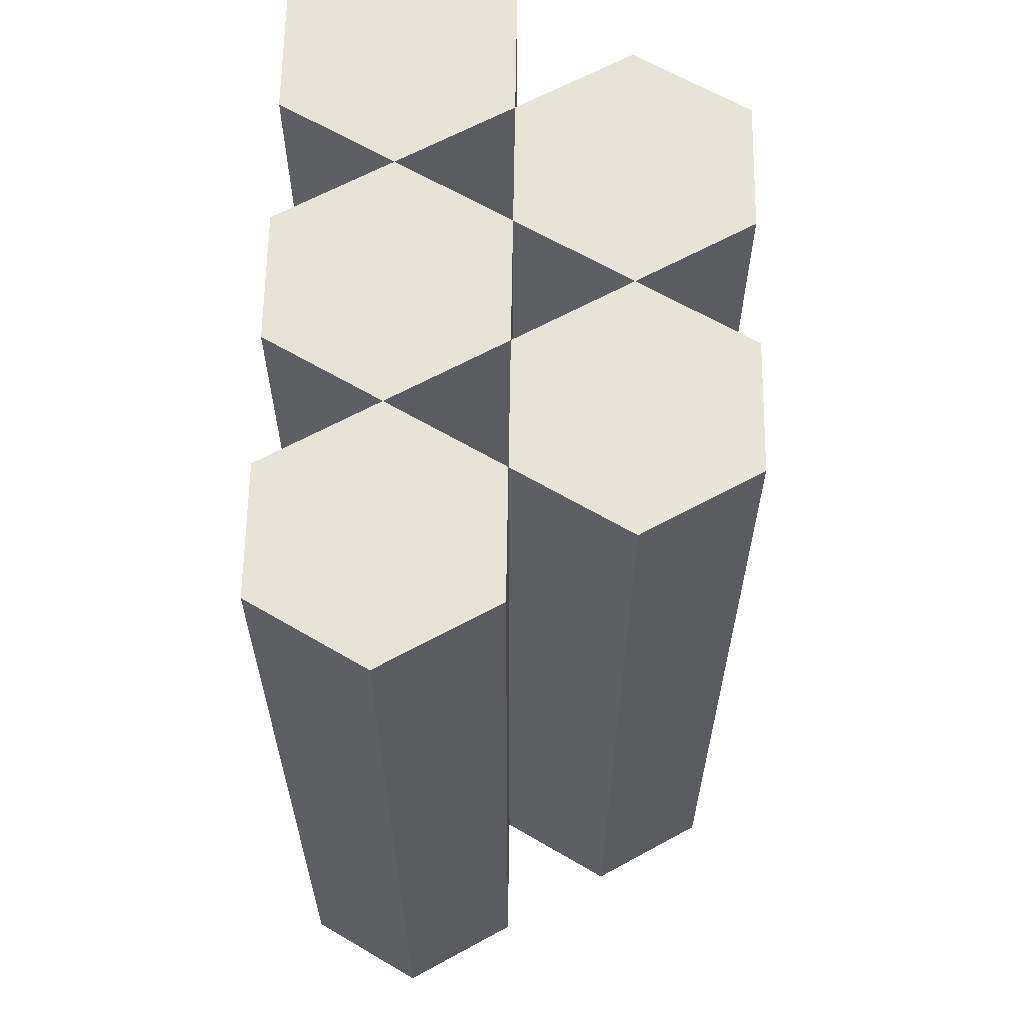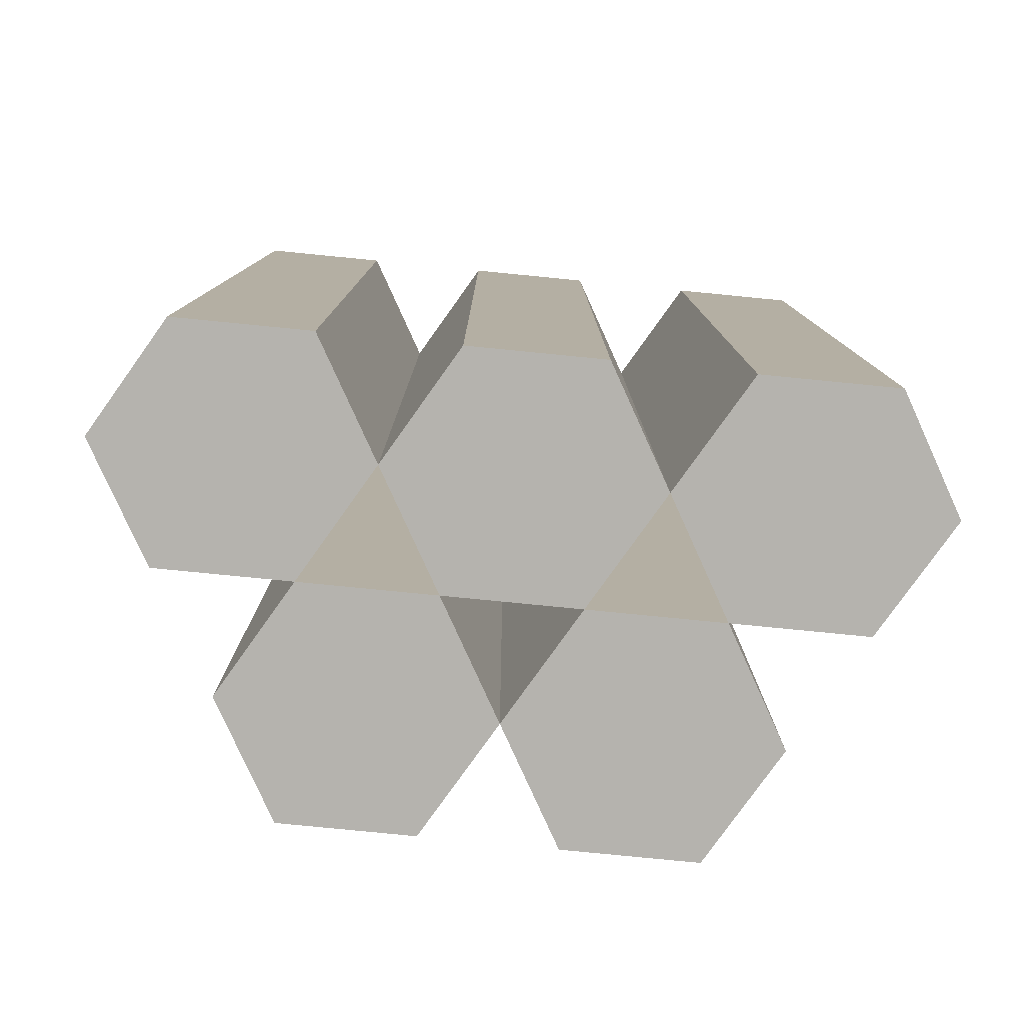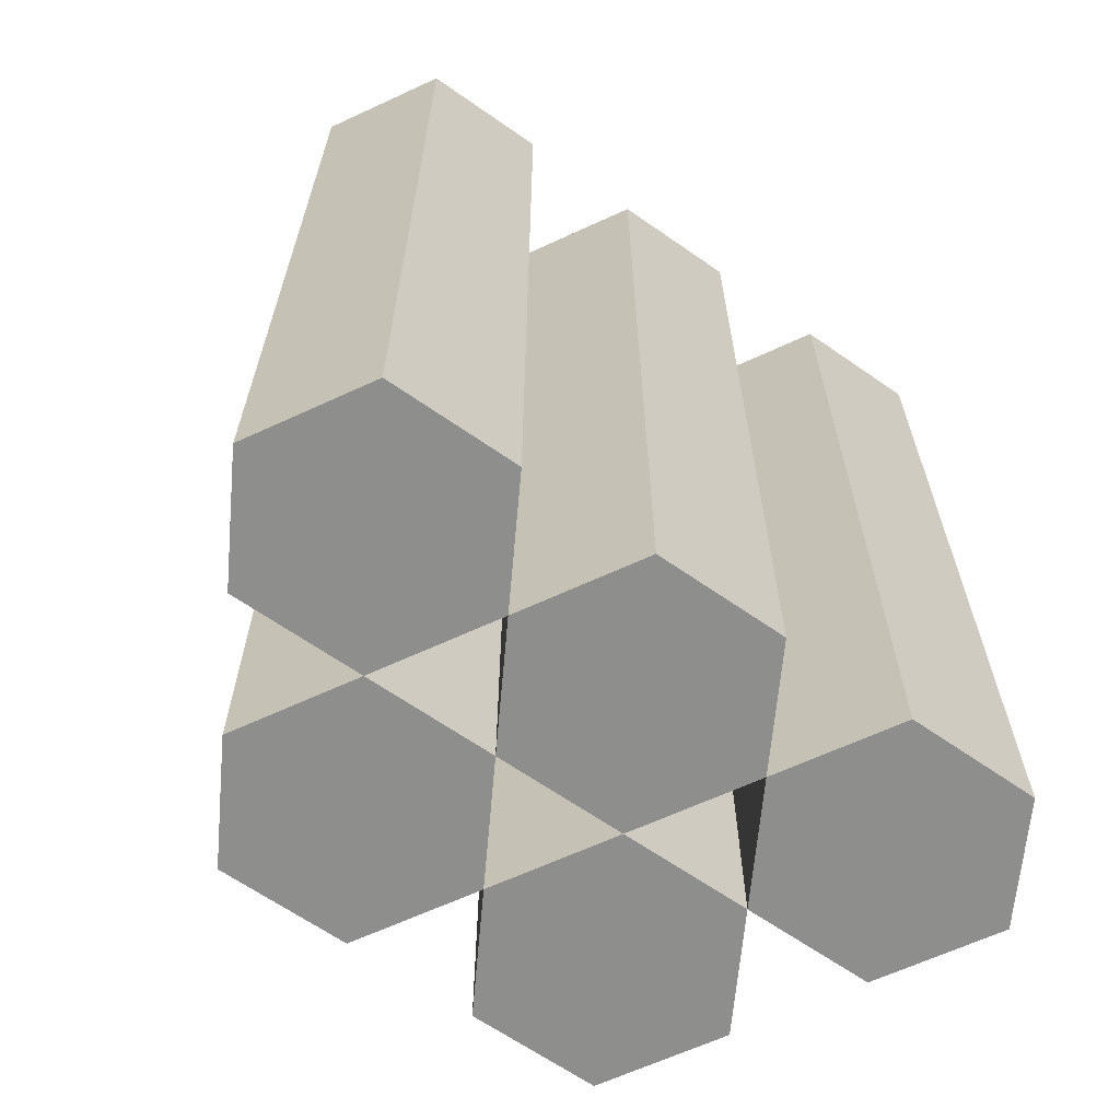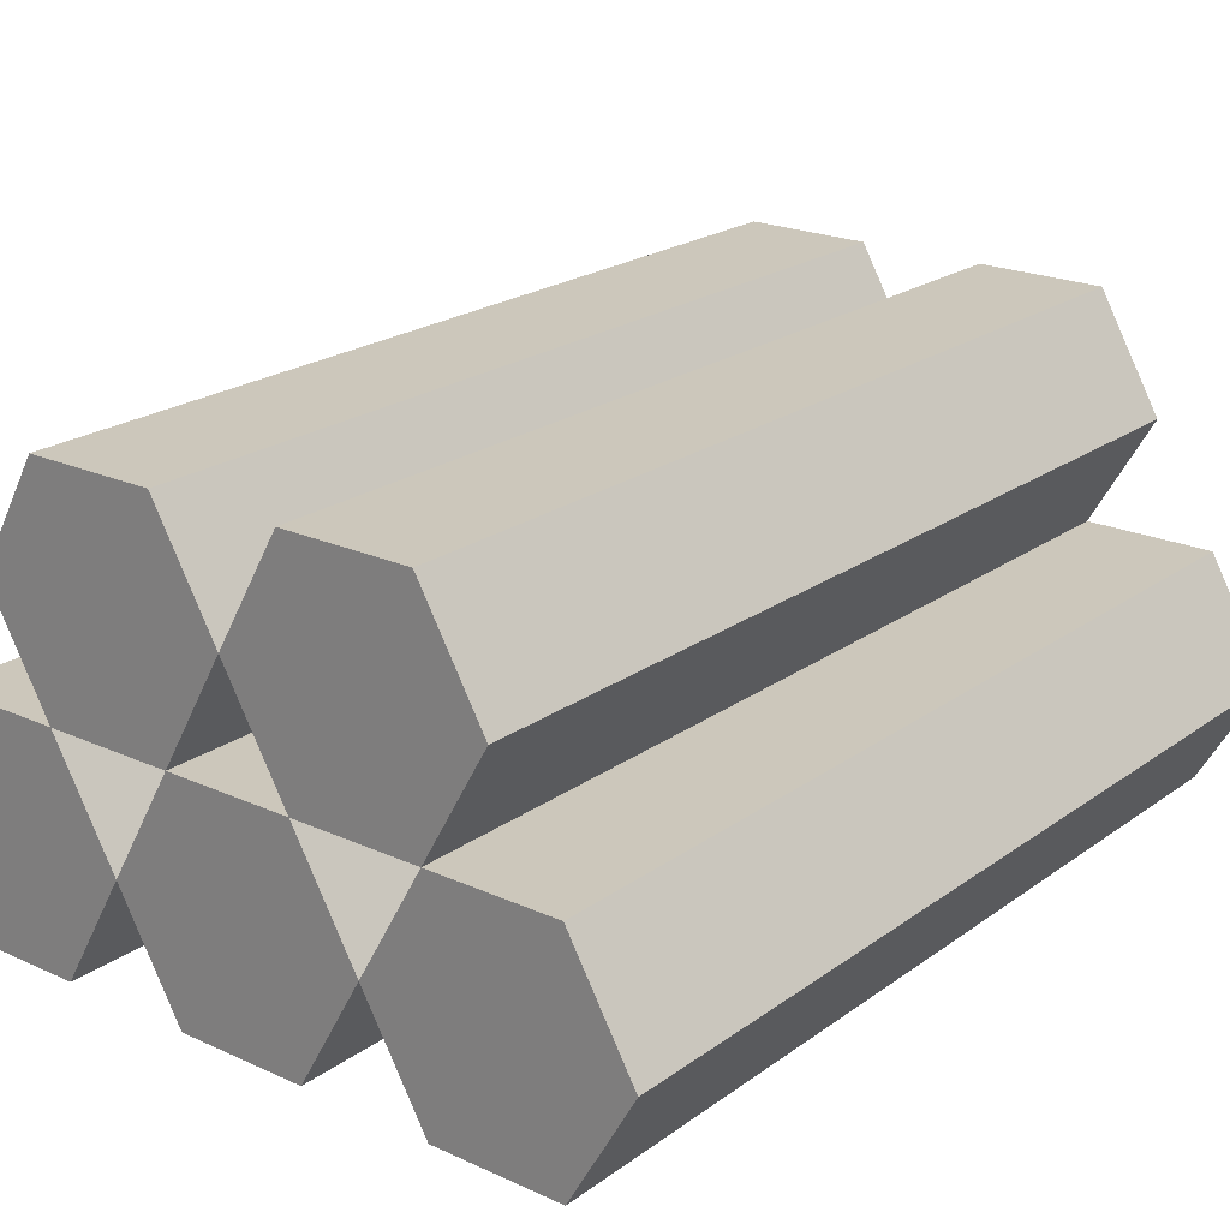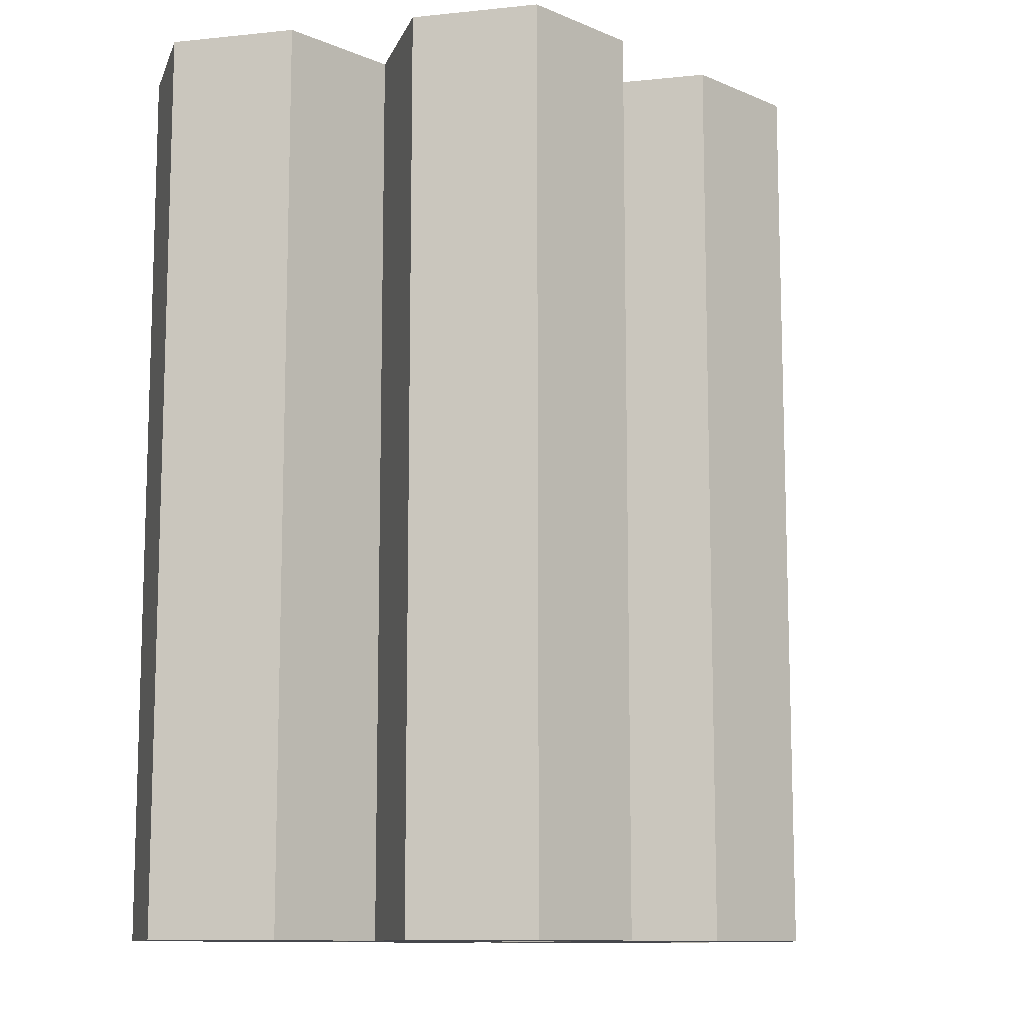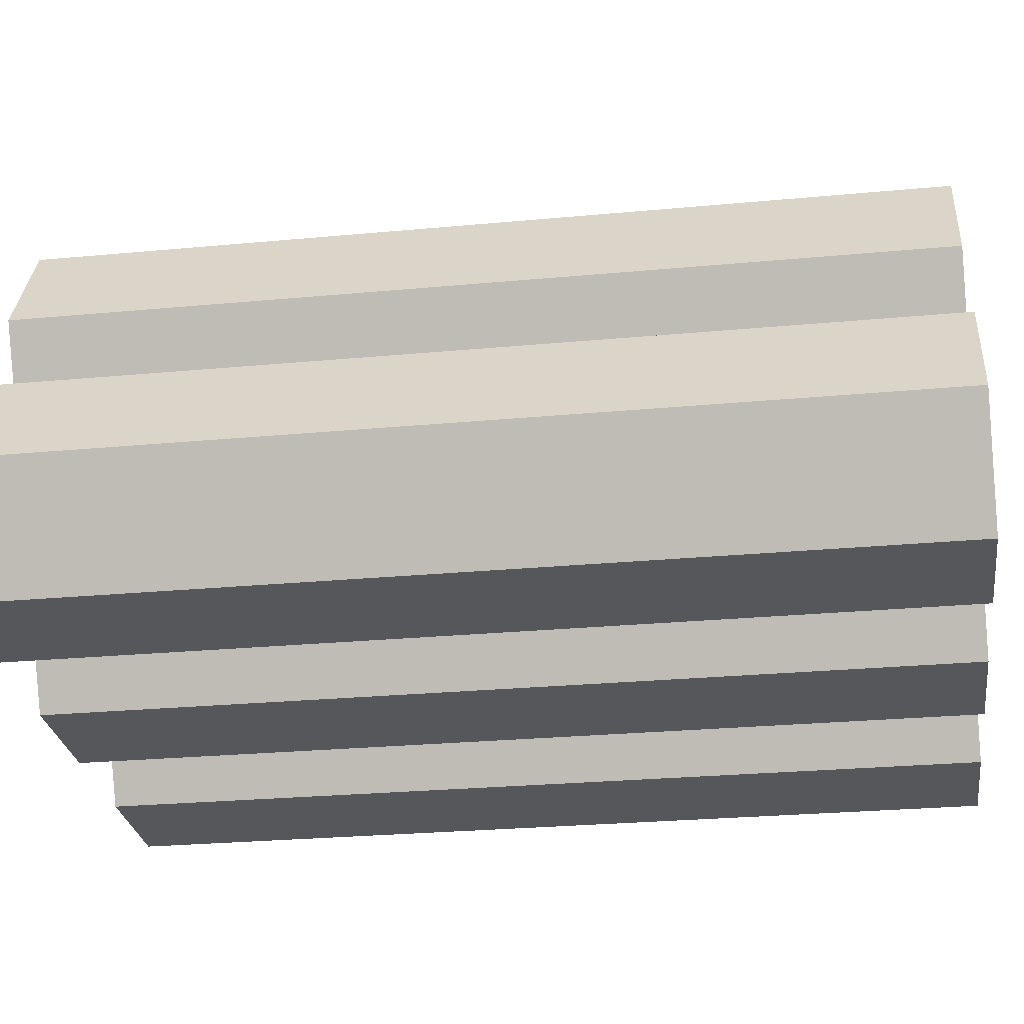
<metadata>
{"format":"obj","ext":"obj","renderer":"f3d","projection":"perspective","resolution":1024,"background":"white","views":[{"elev":62.6,"azim":90.9,"up":"+Z"},{"elev":-79.9,"azim":-5.6,"up":"+Z"},{"elev":-64.9,"azim":-35.1,"up":"+Z"},{"elev":21.6,"azim":38.7,"up":"+Y"},{"elev":-11.0,"azim":134.3,"up":"+Z"},{"elev":-27.3,"azim":98.2,"up":"+Y"}]}
</metadata>
<code>
o logs_stackLarge
v -1.5 3.464 -3.55
v -2 2.598 3.55
v -0.5 3.464 3.55
v -0.3448 2.598 3.55
v -0.6724 3.166 3.55
v -1.328 2.031 3.55
v -1.655 2.598 3.55
v -1.5 3.464 3.55
v -0.6552 0.866 3.55
v 0.5 0 3.55
v 2.328 0.2986 3.55
v 3 0.866 3.55
v 2.328 1.433 3.55
v 1.672 1.433 3.55
v 1.328 3.166 3.55
v 0.3448 2.598 3.55
v 0.6724 2.031 3.55
v -2 2.598 -3.55
v -1.66 2.598 -3.55
v -0.6699 3.17 -3.55
v -0.3398 2.598 -3.55
v -0.5 3.464 -3.55
v -0.3301 0.2943 -3.55
v 0.3301 0.2943 -3.55
v -0.3301 1.438 -3.55
v 1.5 -0 -3.55
v 2.33 1.438 -3.55
v 2.33 0.2943 -3.55
v 2 2.598 -3.55
v 1.33 3.17 -3.55
v -0.5 1.732 3.55
v -0 2.598 -3.55
v -1.5 1.732 3.55
v -0.5 1.732 -3.55
v 0.5 -0 -3.55
v -0.5 -0 -3.55
v 1 0.866 -3.55
v 1 0.866 3.55
v -0.5 0 3.55
v -1 0.866 3.55
v 0.5 1.732 -3.55
v 0.5 1.732 3.55
v 2.5 1.732 3.55
v 2.5 1.732 -3.55
v 1.5 0 3.55
v 2.5 0 3.55
v 3 0.866 -3.55
v 2.5 -0 -3.55
v -3 0.866 3.55
v -1.5 0 3.55
v -2.5 -0 -3.55
v -3 0.866 -3.55
v -2.66 0.866 -3.55
v -2.33 1.438 -3.55
v -1.67 1.438 -3.55
v -1 0.866 -3.55
v -2.5 1.732 -3.55
v -2.5 1.732 3.55
v -1.5 1.732 -3.55
v -2.5 0 3.55
v -1.5 -0 -3.55
v 1.5 1.732 -3.55
v 1.5 1.732 3.55
v 2 2.598 3.55
v 1.5 3.464 -3.55
v 1.5 3.464 3.55
v 0 2.598 3.55
v 0.5 3.464 -3.55
v 0.5 3.464 3.55
v -0.6699 2.026 -3.55
v -1.33 2.026 -3.55
v -1.33 3.17 -3.55
v -0.6724 2.031 3.55
v -1.328 3.166 3.55
v -0.6602 0.866 -3.55
v 0.6602 0.866 -3.55
v 0.3301 1.438 -3.55
v 0.6552 0.866 3.55
v -0.3276 0.2986 3.55
v 0.3276 0.2986 3.55
v 0.3276 1.433 3.55
v -0.3276 1.433 3.55
v 2.655 0.866 3.55
v 1.672 0.2986 3.55
v 1.345 0.866 3.55
v 1.34 0.866 -3.55
v 1.67 0.2943 -3.55
v 2.66 0.866 -3.55
v 1.67 1.438 -3.55
v -1.67 0.2943 -3.55
v -2.33 0.2943 -3.55
v -1.34 0.866 -3.55
v -1.345 0.866 3.55
v -2.328 0.2986 3.55
v -1.672 0.2986 3.55
v -2.655 0.866 3.55
v -1.672 1.433 3.55
v -2.328 1.433 3.55
v 1.655 2.598 3.55
v 1.328 2.031 3.55
v 0.6724 3.166 3.55
v 0.3398 2.598 -3.55
v 1.33 2.026 -3.55
v 0.6699 2.026 -3.55
v 1.66 2.598 -3.55
v 0.6699 3.17 -3.55
f 1 2 8
f 2 1 18
f 3 1 8
f 1 3 22
f 31 73 33
f 73 31 67
f 73 67 4
f 4 67 3
f 4 3 5
f 5 3 74
f 6 33 73
f 33 6 2
f 2 6 7
f 2 7 74
f 2 74 8
f 8 74 3
f 40 82 31
f 40 9 82
f 40 79 9
f 39 79 40
f 79 39 80
f 10 80 39
f 80 10 38
f 80 38 78
f 78 38 42
f 78 42 81
f 81 42 82
f 31 82 42
f 45 84 38
f 84 45 11
f 46 11 45
f 11 46 12
f 11 12 83
f 83 12 43
f 83 43 13
f 13 43 14
f 38 84 85
f 38 85 14
f 38 14 63
f 63 14 43
f 63 100 42
f 100 63 64
f 100 64 99
f 99 64 66
f 99 66 15
f 15 66 101
f 69 101 66
f 67 101 69
f 67 16 101
f 67 17 16
f 42 17 67
f 17 42 100
f 59 71 34
f 71 59 18
f 71 18 19
f 19 18 1
f 19 1 72
f 72 1 20
f 70 34 71
f 34 70 32
f 32 70 21
f 32 21 20
f 32 20 22
f 22 20 1
f 75 56 34
f 23 56 75
f 23 36 56
f 36 23 35
f 24 35 23
f 35 24 37
f 37 24 76
f 37 76 77
f 37 77 41
f 77 34 41
f 75 34 25
f 25 34 77
f 104 41 32
f 41 104 62
f 86 37 62
f 87 37 86
f 87 26 37
f 26 87 48
f 86 62 89
f 89 62 27
f 28 48 87
f 48 28 47
f 47 28 88
f 47 88 27
f 47 27 44
f 44 27 62
f 103 62 104
f 62 103 29
f 29 103 105
f 29 105 30
f 29 30 65
f 65 30 68
f 106 68 30
f 102 68 106
f 102 32 68
f 104 32 102
f 34 33 59
f 33 34 31
f 31 32 67
f 32 31 34
f 67 22 3
f 22 67 32
f 18 33 2
f 33 18 59
f 34 40 31
f 40 34 56
f 42 34 31
f 34 42 41
f 35 39 36
f 39 35 10
f 10 37 38
f 37 10 35
f 56 39 40
f 39 56 36
f 38 41 42
f 41 38 37
f 43 62 63
f 62 43 44
f 62 38 63
f 38 62 37
f 12 44 43
f 44 12 47
f 37 45 38
f 45 37 26
f 48 45 26
f 45 48 46
f 46 47 12
f 47 46 48
f 52 60 49
f 60 52 51
f 50 95 60
f 95 50 40
f 95 40 93
f 93 40 33
f 93 33 97
f 97 33 98
f 98 33 58
f 94 60 95
f 60 94 49
f 49 98 58
f 49 94 96
f 49 96 98
f 51 91 61
f 91 51 52
f 91 52 53
f 53 52 57
f 53 57 54
f 54 57 55
f 90 61 91
f 61 90 56
f 56 90 92
f 56 92 55
f 56 55 59
f 59 55 57
f 40 59 33
f 59 40 56
f 33 57 58
f 57 33 59
f 57 49 58
f 49 57 52
f 61 60 51
f 60 61 50
f 50 56 40
f 56 50 61
f 62 42 41
f 42 62 63
f 63 29 64
f 29 63 62
f 64 65 66
f 65 64 29
f 32 42 67
f 42 32 41
f 68 67 69
f 67 68 32
f 66 68 69
f 68 66 65
f 19 70 71
f 70 19 21
f 21 19 72
f 21 72 20
f 4 6 73
f 6 4 7
f 7 4 5
f 7 5 74
f 75 24 23
f 24 75 76
f 76 75 25
f 76 25 77
f 78 79 80
f 79 78 9
f 9 78 81
f 9 81 82
f 83 84 11
f 84 83 85
f 85 83 13
f 85 13 14
f 86 28 87
f 28 86 88
f 88 86 89
f 88 89 27
f 53 90 91
f 90 53 92
f 92 53 54
f 92 54 55
f 93 94 95
f 94 93 96
f 96 93 97
f 96 97 98
f 99 17 100
f 17 99 16
f 16 99 15
f 16 15 101
f 102 103 104
f 103 102 105
f 105 102 106
f 105 106 30

</code>
